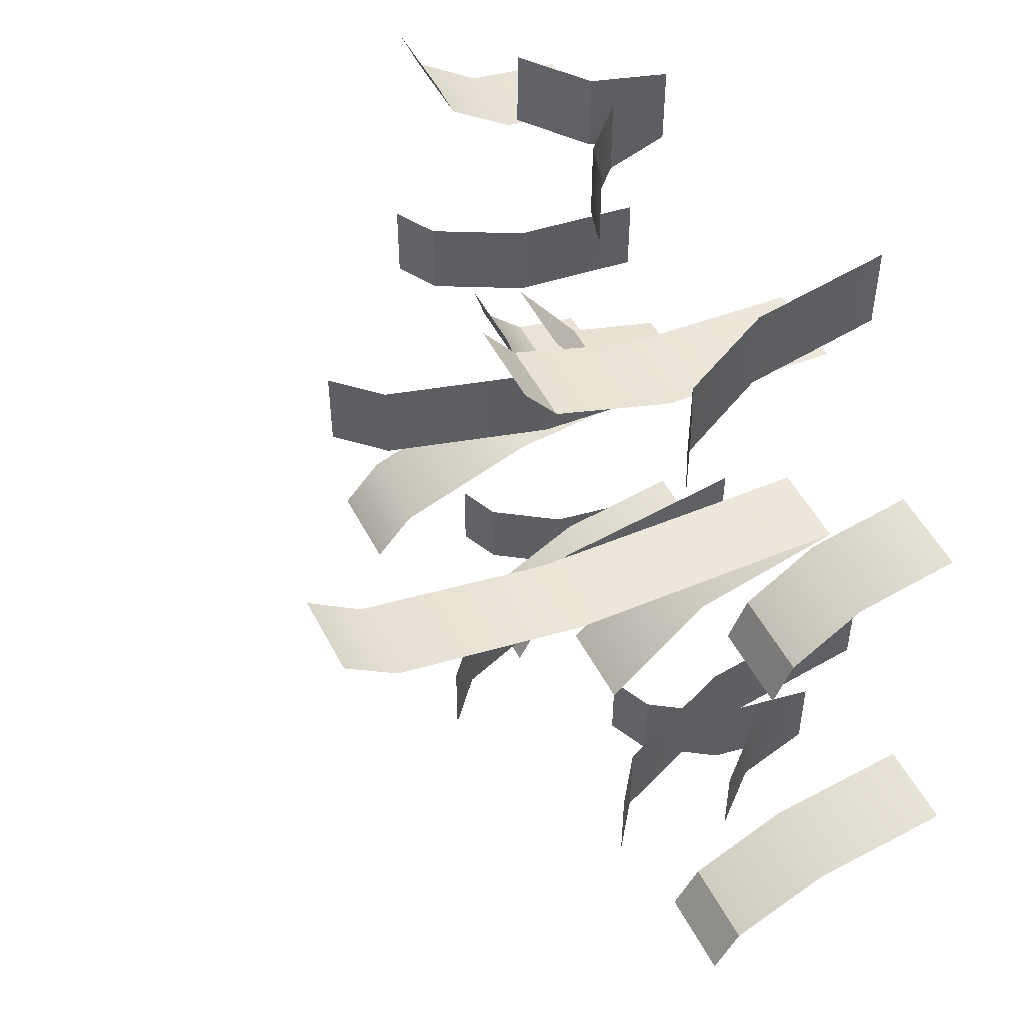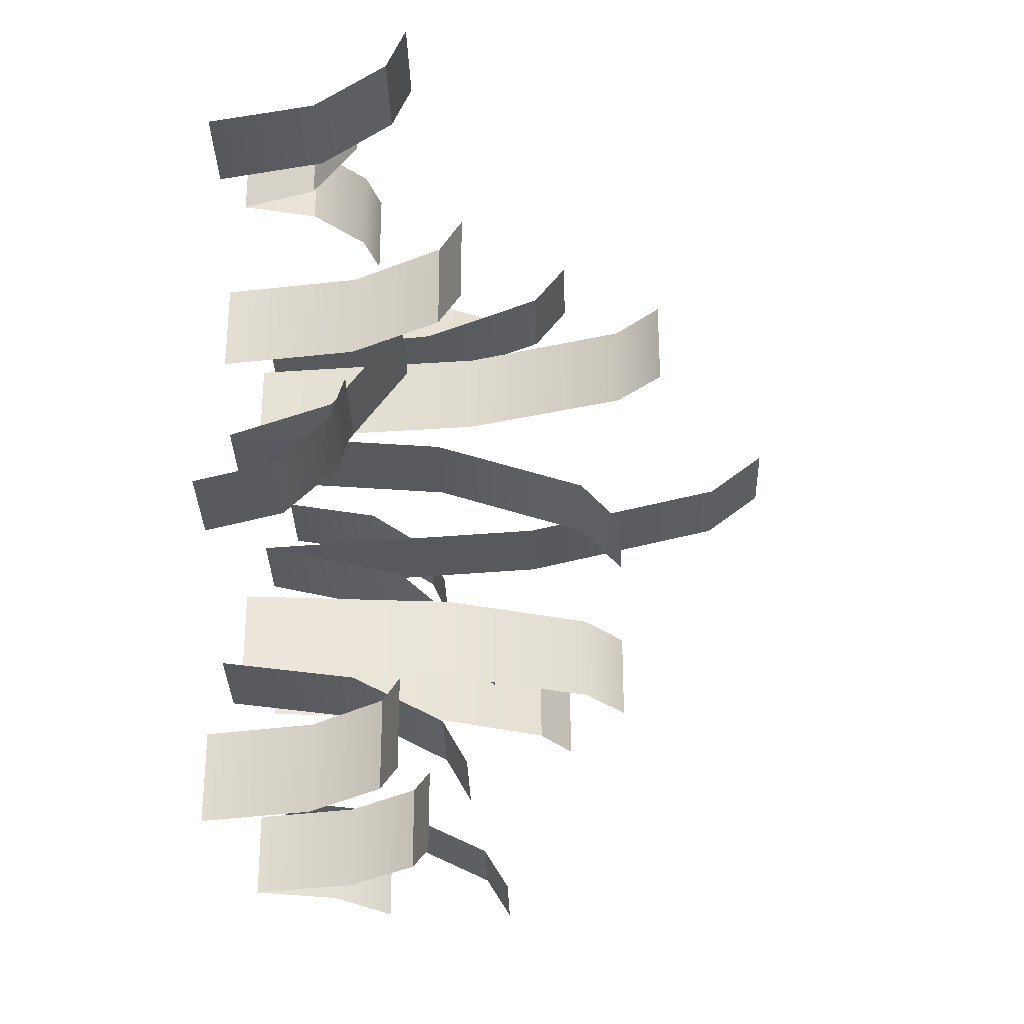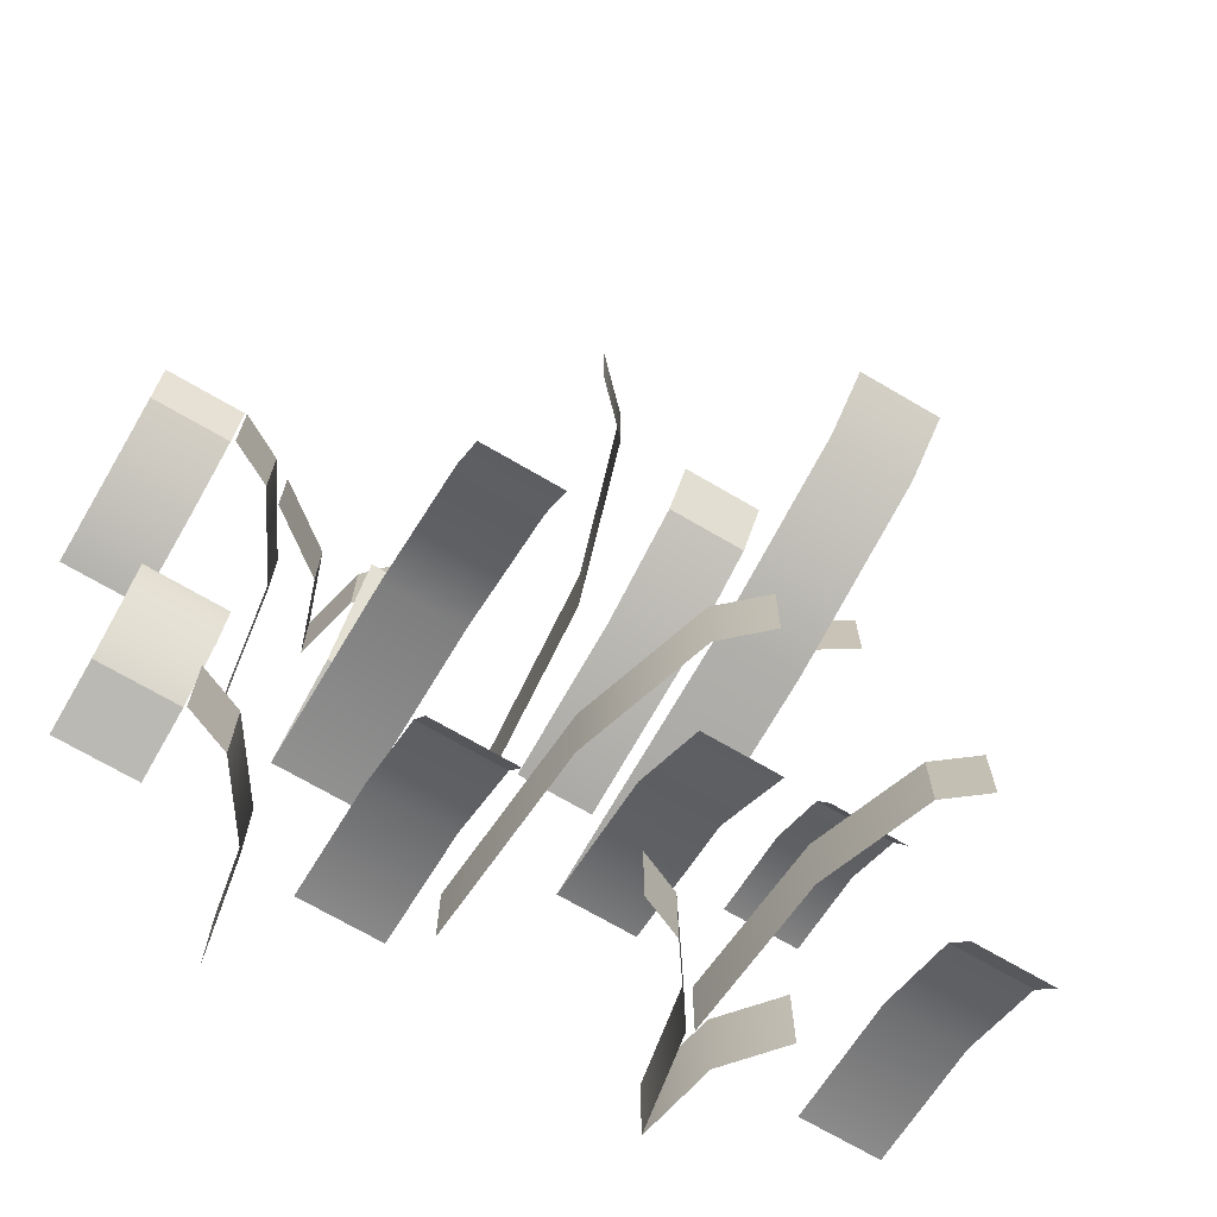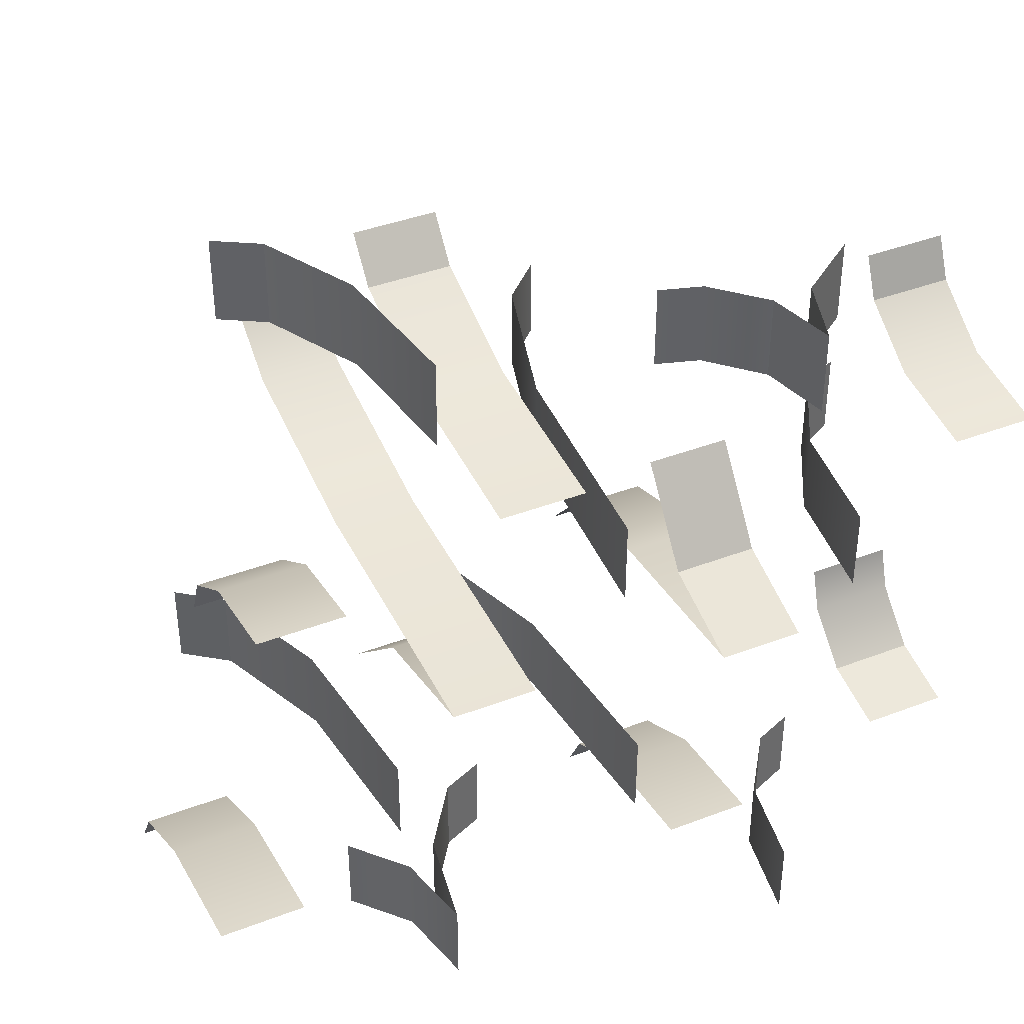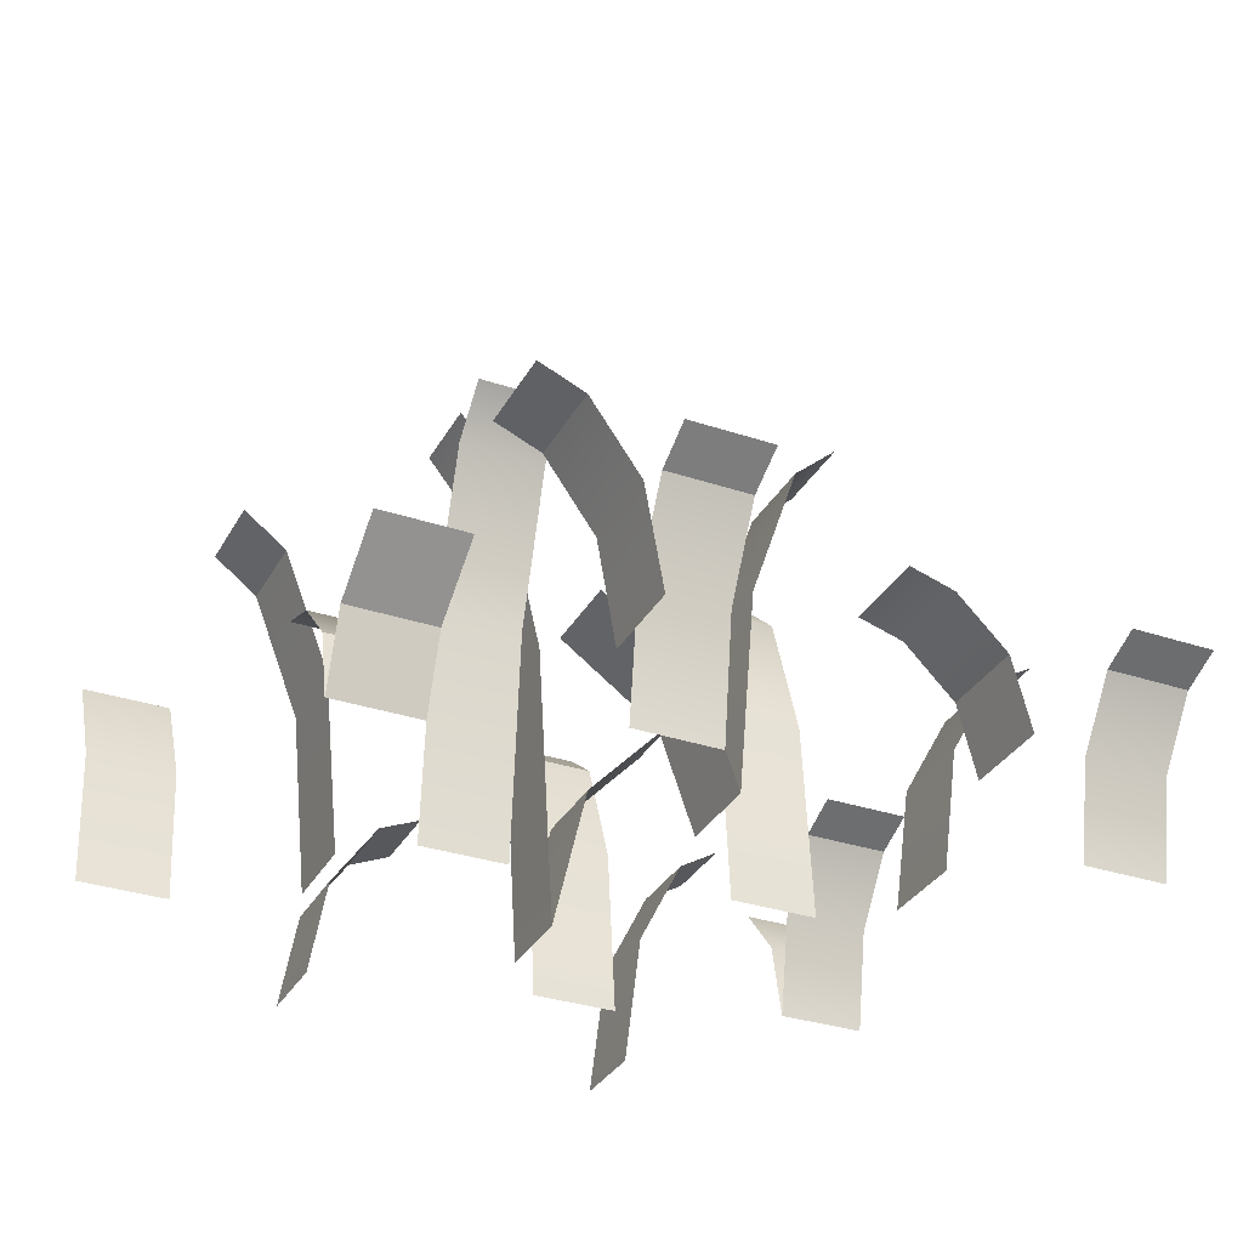
<metadata>
{"format":"obj","ext":"obj","renderer":"f3d","projection":"perspective","resolution":1024,"background":"white","views":[{"elev":51.0,"azim":-116.8,"up":"+Z"},{"elev":-30.9,"azim":91.6,"up":"+Z"},{"elev":-70.5,"azim":149.6,"up":"+Z"},{"elev":39.9,"azim":-25.4,"up":"+Z"},{"elev":-32.3,"azim":65.0,"up":"+Y"}]}
</metadata>
<code>
o grass_dense
v 0.4863 0.4625 0.06436
v 0.4863 0.7773 0.5024
v 0.8863 0.7773 0.5024
v -0.8863 0.6904 -0.06436
v -0.4863 0 0.09761
v -0.4863 0.6904 -0.06436
v -0.8901 -0 -1.214
v -0.8901 -0 -1.614
v -0.9711 0.3752 -1.614
v -0.9711 0.3752 -1.214
v -1.19 0.6305 -1.614
v -1.19 0.6305 -1.214
v 0.8863 0.4625 0.06436
v -0.8863 1.16 -0.5024
v -0.4863 1.16 -0.5024
v 1.233 0.7676 -2.039
v 1.433 0.8529 -1.639
v 1.433 0.8529 -2.039
v 1.361 0.3289 -0.8036
v 1.761 0.3289 -0.8036
v 1.361 0.5526 -0.5846
v 1.761 0.5526 -0.5846
v 1.661 1.093 0.5093
v 1.661 1.093 0.1093
v 1.242 0.5856 0.5093
v 1.161 0 0.1093
v 1.161 0 0.5093
v 0.2563 0.5856 -1.236
v 0.2563 -0 -1.155
v 0.6563 -0 -1.155
v -0.4506 1.803 -0.8808
v -0.4506 1.803 -0.4808
v -0.2506 1.623 -0.4808
v 0.9333 -0 -1.639
v 1.014 0.4568 -2.039
v 0.9333 -0 -2.039
v 2.045 0.8529 1.286
v 2.045 0.7676 1.086
v 1.645 0.8529 1.286
v 1.361 0.6141 -0.3846
v 1.761 0.6141 -0.3846
v 0.8091 0.3289 1.214
v 0.5901 0.5526 1.214
v 0.8091 0.3289 1.614
v 1.761 -0 -0.8846
v 1.361 -0 -0.8846
v -0.03157 0.9659 -0.4808
v -0.2506 1.623 -0.8808
v 2.045 0.4568 0.8673
v 1.645 0.7676 1.086
v 0.4863 1.608 -0.3976
v 0.8863 1.608 -0.3976
v 0.8901 0 1.214
v 0.4863 1.786 -0.5976
v 0.8863 1.786 -0.5976
v -2.045 0.6433 -0.8673
v -1.645 0.6433 -0.8673
v 0.2563 1.093 -1.655
v 0.6563 1.093 -1.655
v 0.6563 0.9841 -1.455
v -0.04941 0 0.4808
v -0.04941 0 0.8808
v 0.03157 1.071 0.8808
v 2.045 0 0.7863
v 1.645 0.4568 0.8673
v 1.645 0 0.7863
v 0.5901 0.5526 1.614
v 0.3901 0.6141 1.614
v 0.3901 0.6141 1.214
v 0.4863 0.9567 -0.1786
v 0.8863 -0 -0.09761
v 0.4863 -0 -0.09761
v 0.8863 0.9567 -0.1786
v 1.233 0.7676 -1.639
v 1.014 0.4568 -1.639
v -1.761 0 0.8846
v -1.361 0 0.8846
v -1.361 0.4632 0.8036
v -0.8863 2.54 0.5976
v -0.8863 2.286 0.3976
v -0.4863 2.54 0.5976
v -1.433 1.201 1.639
v -1.433 1.201 2.039
v -1.233 1.081 1.639
v -0.3901 0.8649 -1.214
v -0.3901 0.8649 -1.614
v -0.2563 1.386 1.455
v -0.6563 1.54 1.655
v -0.6563 1.386 1.455
v -0.2563 1.54 1.655
v -0.4863 1.36 0.1786
v -0.4863 2.286 0.3976
v 0.6563 0.5856 -1.236
v 0.2563 0.9841 -1.455
v -1.645 -0 -0.7863
v -2.045 -0 -0.7863
v 0.2506 1.8 0.8808
v 0.03157 1.071 0.4808
v 0.2506 1.8 0.4808
v 0.04941 -0 -0.8808
v -0.03157 0.9659 -0.8808
v 0.04941 -0 -0.4808
v -1.761 0.4632 0.8036
v -0.9333 0 1.639
v -0.9333 0 2.039
v -1.014 0.6433 1.639
v -1.161 -0 -0.1093
v -1.161 -0 -0.5093
v -1.242 0.8248 -0.1093
v -1.242 0.8248 -0.5093
v -0.2563 0 1.155
v -0.6563 0 1.155
v -1.014 0.6433 2.039
v -1.233 1.081 2.039
v 0.4506 2 0.8808
v 0.4506 2 0.4808
v -0.8091 0.4632 -1.214
v -0.8863 0 0.09761
v -0.8863 1.36 0.1786
v -1.661 1.54 -0.1093
v -1.661 1.54 -0.5093
v -1.461 1.386 -0.5093
v -1.461 1.386 -0.1093
v -0.8091 0.4632 -1.614
v -0.5901 0.7784 -1.214
v -0.5901 0.7784 -1.614
v 1.242 0.5856 0.1093
v 1.461 0.9841 0.5093
v 1.461 0.9841 0.1093
v -1.645 1.081 -1.086
v -1.645 1.201 -1.286
v -2.045 1.081 -1.086
v -2.045 1.201 -1.286
v -1.361 0.8649 0.3846
v -1.761 0.8649 0.3846
v -1.761 0.7784 0.5846
v -1.361 0.7784 0.5846
v -0.6563 0.8248 1.236
v -0.2563 0.8248 1.236
v 1.316 0.5752 1.214
v 1.005 0.3423 1.214
v 1.316 0.5752 1.614
v 1.005 0.3423 1.614
v 0.8901 0 1.614
v 0.4863 0.4625 0.06436
v 0.4863 0.7773 0.5024
v 0.8863 0.7773 0.5024
v -0.8863 0.6904 -0.06436
v -0.4863 0 0.09761
v -0.4863 0.6904 -0.06436
v -0.8901 -0 -1.214
v -0.8901 -0 -1.614
v -0.9711 0.3752 -1.614
v -0.9711 0.3752 -1.214
v -1.19 0.6305 -1.614
v -1.19 0.6305 -1.214
v 0.8863 0.4625 0.06436
v -0.8863 1.16 -0.5024
v -0.4863 1.16 -0.5024
v 1.233 0.7676 -2.039
v 1.433 0.8529 -1.639
v 1.433 0.8529 -2.039
v 1.361 0.3289 -0.8036
v 1.761 0.3289 -0.8036
v 1.361 0.5526 -0.5846
v 1.761 0.5526 -0.5846
v 1.661 1.093 0.5093
v 1.661 1.093 0.1093
v 1.242 0.5856 0.5093
v 1.161 0 0.1093
v 1.161 0 0.5093
v 0.2563 0.5856 -1.236
v 0.2563 -0 -1.155
v 0.6563 -0 -1.155
v -0.4506 1.803 -0.8808
v -0.4506 1.803 -0.4808
v -0.2506 1.623 -0.4808
v 0.9333 -0 -1.639
v 1.014 0.4568 -2.039
v 0.9333 -0 -2.039
v 2.045 0.8529 1.286
v 2.045 0.7676 1.086
v 1.645 0.8529 1.286
v 1.361 0.6141 -0.3846
v 1.761 0.6141 -0.3846
v 0.8091 0.3289 1.214
v 0.5901 0.5526 1.214
v 0.8091 0.3289 1.614
v 1.761 -0 -0.8846
v 1.361 -0 -0.8846
v -0.03157 0.9659 -0.4808
v -0.2506 1.623 -0.8808
v 2.045 0.4568 0.8673
v 1.645 0.7676 1.086
v 0.4863 1.608 -0.3976
v 0.8863 1.608 -0.3976
v 0.8901 0 1.214
v 0.4863 1.786 -0.5976
v 0.8863 1.786 -0.5976
v -2.045 0.6433 -0.8673
v -1.645 0.6433 -0.8673
v 0.2563 1.093 -1.655
v 0.6563 1.093 -1.655
v 0.6563 0.9841 -1.455
v -0.04941 0 0.4808
v -0.04941 0 0.8808
v 0.03157 1.071 0.8808
v 2.045 0 0.7863
v 1.645 0.4568 0.8673
v 1.645 0 0.7863
v 0.5901 0.5526 1.614
v 0.3901 0.6141 1.614
v 0.3901 0.6141 1.214
v 0.4863 0.9567 -0.1786
v 0.8863 -0 -0.09761
v 0.4863 -0 -0.09761
v 0.8863 0.9567 -0.1786
v 1.233 0.7676 -1.639
v 1.014 0.4568 -1.639
v -1.761 0 0.8846
v -1.361 0 0.8846
v -1.361 0.4632 0.8036
v -0.8863 2.54 0.5976
v -0.8863 2.286 0.3976
v -0.4863 2.54 0.5976
v -1.433 1.201 1.639
v -1.433 1.201 2.039
v -1.233 1.081 1.639
v -0.3901 0.8649 -1.214
v -0.3901 0.8649 -1.614
v -0.2563 1.386 1.455
v -0.6563 1.54 1.655
v -0.6563 1.386 1.455
v -0.2563 1.54 1.655
v -0.4863 1.36 0.1786
v -0.4863 2.286 0.3976
v 0.6563 0.5856 -1.236
v 0.2563 0.9841 -1.455
v -1.645 -0 -0.7863
v -2.045 -0 -0.7863
v 0.2506 1.8 0.8808
v 0.03157 1.071 0.4808
v 0.2506 1.8 0.4808
v 0.04941 -0 -0.8808
v -0.03157 0.9659 -0.8808
v 0.04941 -0 -0.4808
v -1.761 0.4632 0.8036
v -0.9333 0 1.639
v -0.9333 0 2.039
v -1.014 0.6433 1.639
v -1.161 -0 -0.1093
v -1.161 -0 -0.5093
v -1.242 0.8248 -0.1093
v -1.242 0.8248 -0.5093
v -0.2563 0 1.155
v -0.6563 0 1.155
v -1.014 0.6433 2.039
v -1.233 1.081 2.039
v 0.4506 2 0.8808
v 0.4506 2 0.4808
v -0.8091 0.4632 -1.214
v -0.8863 0 0.09761
v -0.8863 1.36 0.1786
v -1.661 1.54 -0.1093
v -1.661 1.54 -0.5093
v -1.461 1.386 -0.5093
v -1.461 1.386 -0.1093
v -0.8091 0.4632 -1.614
v -0.5901 0.7784 -1.214
v -0.5901 0.7784 -1.614
v 1.242 0.5856 0.1093
v 1.461 0.9841 0.5093
v 1.461 0.9841 0.1093
v -1.645 1.081 -1.086
v -1.645 1.201 -1.286
v -2.045 1.081 -1.086
v -2.045 1.201 -1.286
v -1.361 0.8649 0.3846
v -1.761 0.8649 0.3846
v -1.761 0.7784 0.5846
v -1.361 0.7784 0.5846
v -0.6563 0.8248 1.236
v -0.2563 0.8248 1.236
v 1.316 0.5752 1.214
v 1.005 0.3423 1.214
v 1.316 0.5752 1.614
v 1.005 0.3423 1.614
v 0.8901 0 1.614
f 13 2 1
f 2 13 3
f 4 5 118
f 5 4 6
f 10 7 8
f 8 9 10
f 12 10 9
f 9 11 12
f 13 72 71
f 72 13 1
f 14 6 4
f 6 14 15
f 16 17 74
f 17 16 18
f 22 19 20
f 19 22 21
f 129 23 128
f 23 129 24
f 27 127 25
f 127 27 26
f 28 30 29
f 30 28 93
f 31 33 32
f 33 31 48
f 34 35 75
f 35 34 36
f 50 37 39
f 37 50 38
f 21 41 40
f 41 21 22
f 67 44 42
f 42 43 67
f 20 46 45
f 46 20 19
f 33 101 47
f 101 33 48
f 38 65 49
f 65 38 50
f 51 73 70
f 73 51 52
f 44 144 53
f 53 42 44
f 54 52 51
f 52 54 55
f 132 57 56
f 57 132 130
f 58 60 94
f 60 58 59
f 61 63 62
f 63 61 98
f 49 66 64
f 66 49 65
f 69 68 67
f 67 43 69
f 70 71 72
f 71 70 73
f 75 16 74
f 16 75 35
f 103 77 76
f 77 103 78
f 81 80 92
f 80 81 79
f 82 114 83
f 114 82 84
f 86 126 125
f 125 85 86
f 87 88 89
f 88 87 90
f 92 119 91
f 119 92 80
f 94 93 28
f 93 94 60
f 56 95 96
f 95 56 57
f 98 97 63
f 99 97 98
f 47 100 102
f 100 47 101
f 136 78 103
f 78 136 137
f 113 104 105
f 104 113 106
f 110 107 109
f 107 110 108
f 139 112 111
f 112 139 138
f 114 106 113
f 106 114 84
f 99 115 97
f 115 99 116
f 8 7 117
f 117 124 8
f 91 118 5
f 118 91 119
f 122 120 121
f 120 122 123
f 124 117 125
f 125 126 124
f 25 129 128
f 129 25 127
f 133 130 132
f 130 133 131
f 134 136 135
f 136 134 137
f 87 138 139
f 138 87 89
f 122 109 123
f 109 122 110
f 140 141 143
f 143 142 140
f 53 144 143
f 143 141 53
f 157 146 145
f 146 157 147
f 148 149 262
f 149 148 150
f 154 151 152
f 152 153 154
f 156 154 153
f 153 155 156
f 157 216 215
f 216 157 145
f 158 150 148
f 150 158 159
f 160 161 218
f 161 160 162
f 166 163 164
f 163 166 165
f 273 167 272
f 167 273 168
f 171 271 169
f 271 171 170
f 172 174 173
f 174 172 237
f 175 177 176
f 177 175 192
f 178 179 219
f 179 178 180
f 194 181 183
f 181 194 182
f 165 185 184
f 185 165 166
f 211 188 186
f 186 187 211
f 164 190 189
f 190 164 163
f 177 245 191
f 245 177 192
f 182 209 193
f 209 182 194
f 195 217 214
f 217 195 196
f 188 288 197
f 197 186 188
f 198 196 195
f 196 198 199
f 276 201 200
f 201 276 274
f 202 204 238
f 204 202 203
f 205 207 206
f 207 205 242
f 193 210 208
f 210 193 209
f 213 212 211
f 211 187 213
f 214 215 216
f 215 214 217
f 219 160 218
f 160 219 179
f 247 221 220
f 221 247 222
f 225 224 236
f 224 225 223
f 226 258 227
f 258 226 228
f 230 270 269
f 269 229 230
f 231 232 233
f 232 231 234
f 236 263 235
f 263 236 224
f 238 237 172
f 237 238 204
f 200 239 240
f 239 200 201
f 242 241 207
f 243 241 242
f 191 244 246
f 244 191 245
f 280 222 247
f 222 280 281
f 257 248 249
f 248 257 250
f 254 251 253
f 251 254 252
f 283 256 255
f 256 283 282
f 258 250 257
f 250 258 228
f 243 259 241
f 259 243 260
f 152 151 261
f 261 268 152
f 235 262 149
f 262 235 263
f 266 264 265
f 264 266 267
f 268 261 269
f 269 270 268
f 169 273 272
f 273 169 271
f 277 274 276
f 274 277 275
f 278 280 279
f 280 278 281
f 231 282 283
f 282 231 233
f 266 253 267
f 253 266 254
f 284 285 287
f 287 286 284
f 197 288 287
f 287 285 197
f 63 97 241 207
f 46 19 163 190
f 119 80 224 263
f 70 72 216 214
f 2 3 147 146
f 98 61 205 242
f 108 110 254 252
f 82 83 227 226
f 22 20 164 166
f 90 87 231 234
f 49 64 208 193
f 1 2 146 145
f 88 90 234 232
f 28 29 173 172
f 7 10 154 151
f 96 95 239 240
f 99 98 242 243
f 10 12 156 154
f 71 73 217 215
f 77 78 222 221
f 16 35 179 160
f 102 100 244 246
f 103 76 220 247
f 66 65 209 210
f 4 118 262 148
f 11 9 153 155
f 130 131 275 274
f 80 79 223 224
f 61 62 206 205
f 95 57 201 239
f 83 114 258 227
f 114 113 257 258
f 85 125 269 229
f 5 6 150 149
f 143 144 288 287
f 48 31 175 192
f 139 111 255 283
f 141 140 284 285
f 84 82 226 228
f 79 81 225 223
f 59 58 202 203
f 26 27 171 170
f 81 92 236 225
f 30 93 237 174
f 55 54 198 199
f 24 129 273 168
f 52 55 199 196
f 134 135 279 278
f 113 105 249 257
f 106 84 228 250
f 115 116 260 259
f 129 127 271 273
f 100 101 245 244
f 136 103 247 280
f 32 33 177 176
f 112 138 282 256
f 62 63 207 206
f 39 37 181 183
f 121 120 264 265
f 123 109 253 267
f 15 14 158 159
f 42 53 197 186
f 54 51 195 198
f 41 22 166 185
f 68 69 213 212
f 122 121 265 266
f 18 16 160 162
f 31 32 176 175
f 29 30 174 173
f 91 5 149 235
f 89 88 232 233
f 57 130 274 201
f 120 123 267 264
f 138 89 233 282
f 75 74 218 219
f 60 59 203 204
f 6 15 159 150
f 27 25 169 171
f 107 108 252 251
f 111 112 256 255
f 45 46 190 189
f 104 106 250 248
f 86 85 229 230
f 72 1 145 216
f 127 26 170 271
f 76 77 221 220
f 142 143 287 286
f 144 44 188 288
f 47 102 246 191
f 37 38 182 181
f 23 24 168 167
f 67 68 212 211
f 35 36 180 179
f 50 39 183 194
f 137 134 278 281
f 94 28 172 238
f 135 136 280 279
f 132 56 200 276
f 64 66 210 208
f 43 42 186 187
f 34 75 219 178
f 74 17 161 218
f 40 41 185 184
f 58 94 238 202
f 56 96 240 200
f 116 99 243 260
f 128 23 167 272
f 53 141 285 197
f 131 133 277 275
f 92 91 235 236
f 17 18 162 161
f 21 40 184 165
f 140 142 286 284
f 105 104 248 249
f 19 21 165 163
f 8 124 268 152
f 110 122 266 254
f 38 49 193 182
f 12 11 155 156
f 133 132 276 277
f 44 67 211 188
f 51 70 214 195
f 3 13 157 147
f 118 119 263 262
f 14 4 148 158
f 109 107 251 253
f 126 86 230 270
f 125 117 261 269
f 97 115 259 241
f 87 139 283 231
f 69 43 187 213
f 33 47 191 177
f 65 50 194 209
f 124 126 270 268
f 78 137 281 222
f 36 34 178 180
f 93 60 204 237
f 73 52 196 217
f 117 7 151 261
f 25 128 272 169
f 9 8 152 153
f 13 71 215 157
f 20 45 189 164
f 101 48 192 245

</code>
